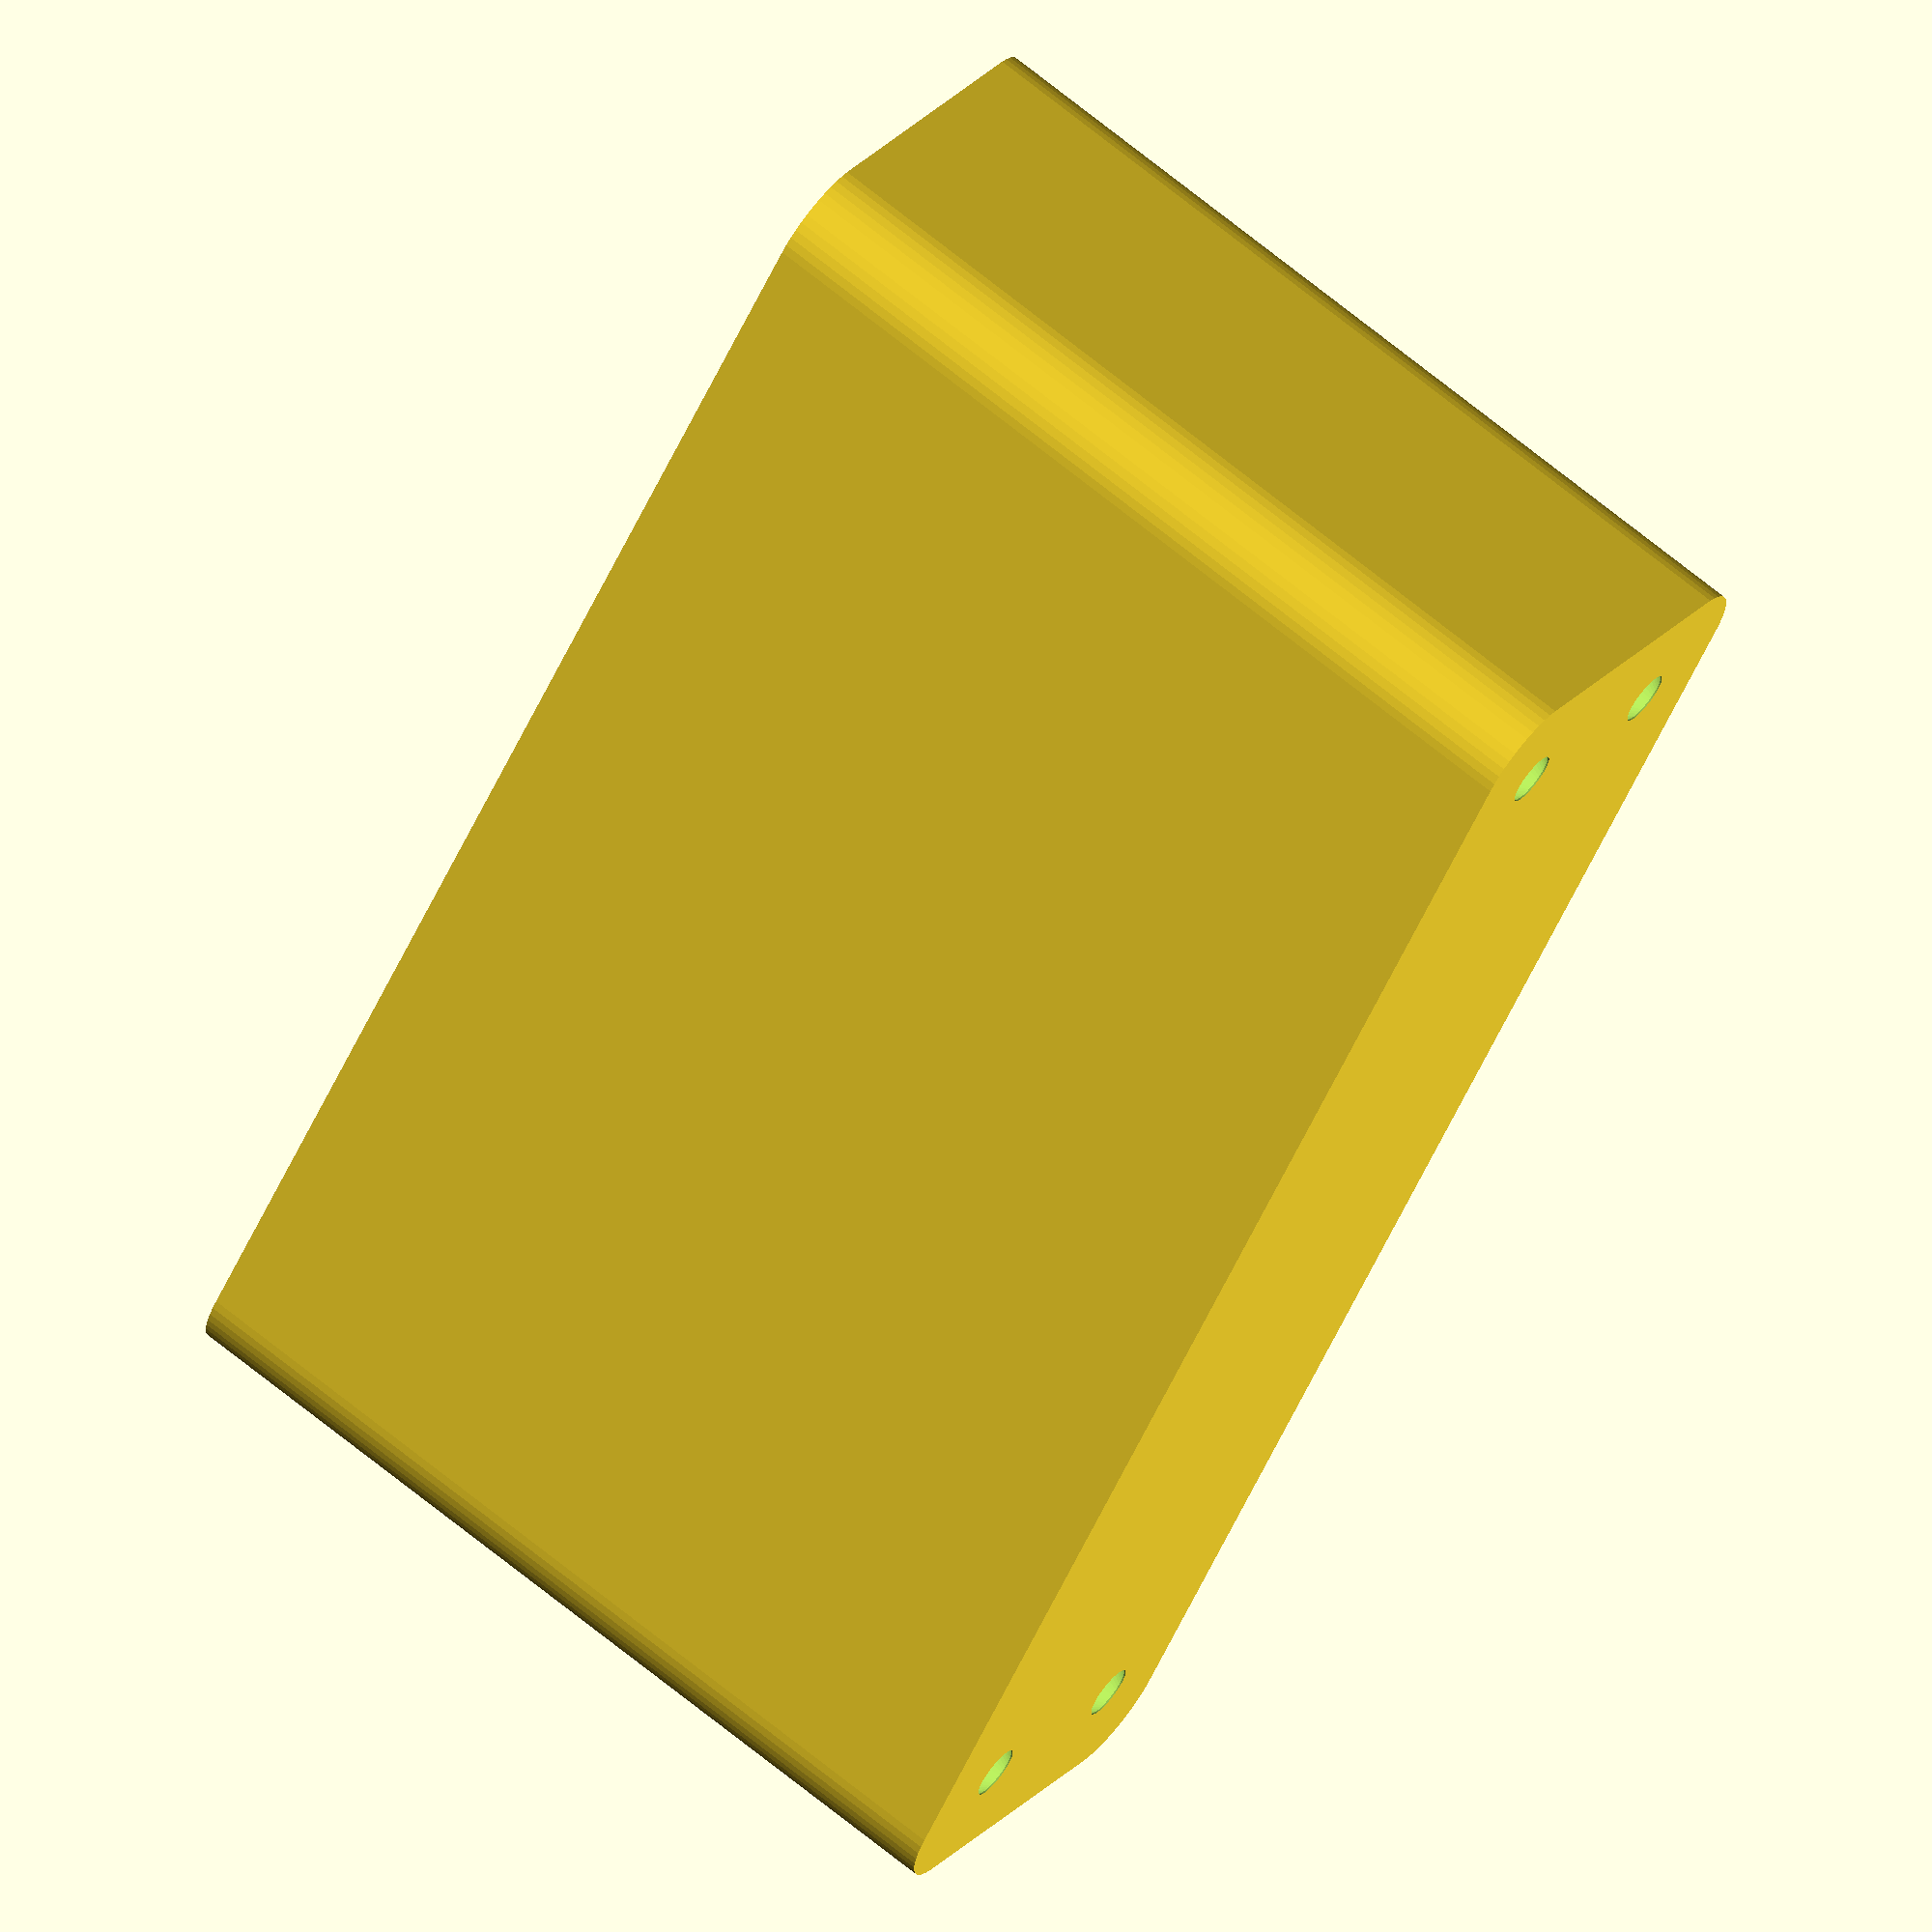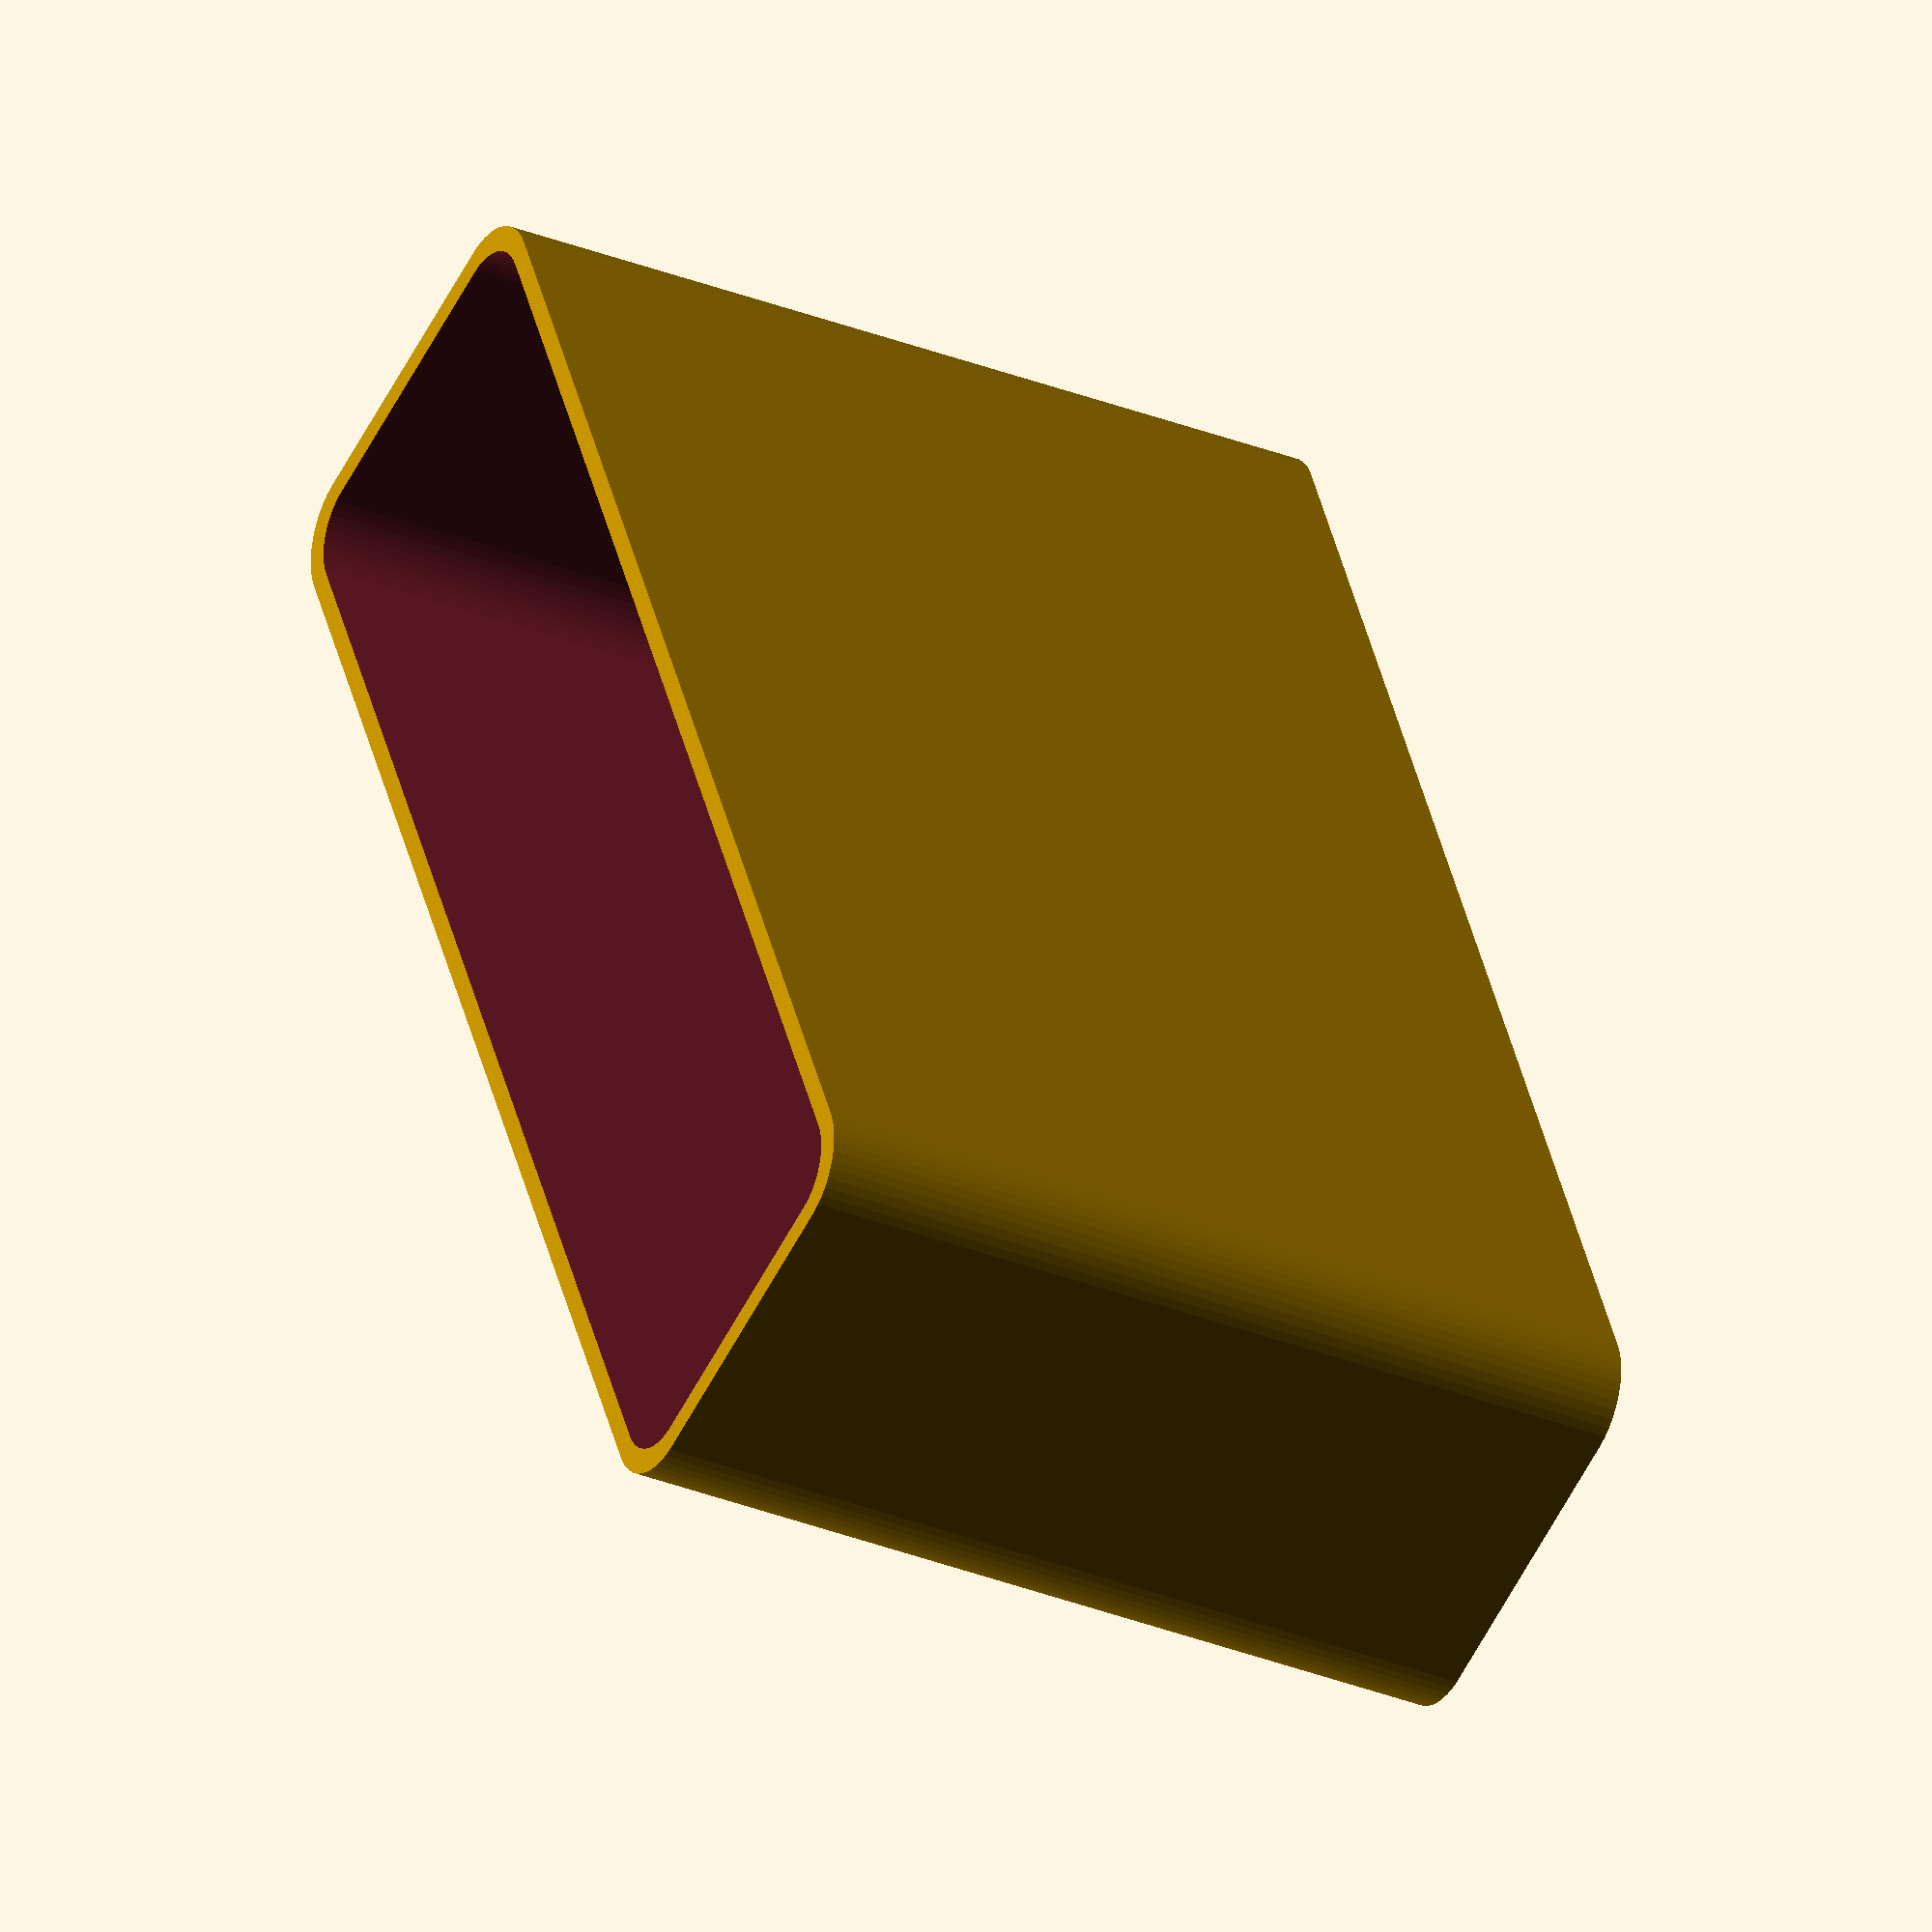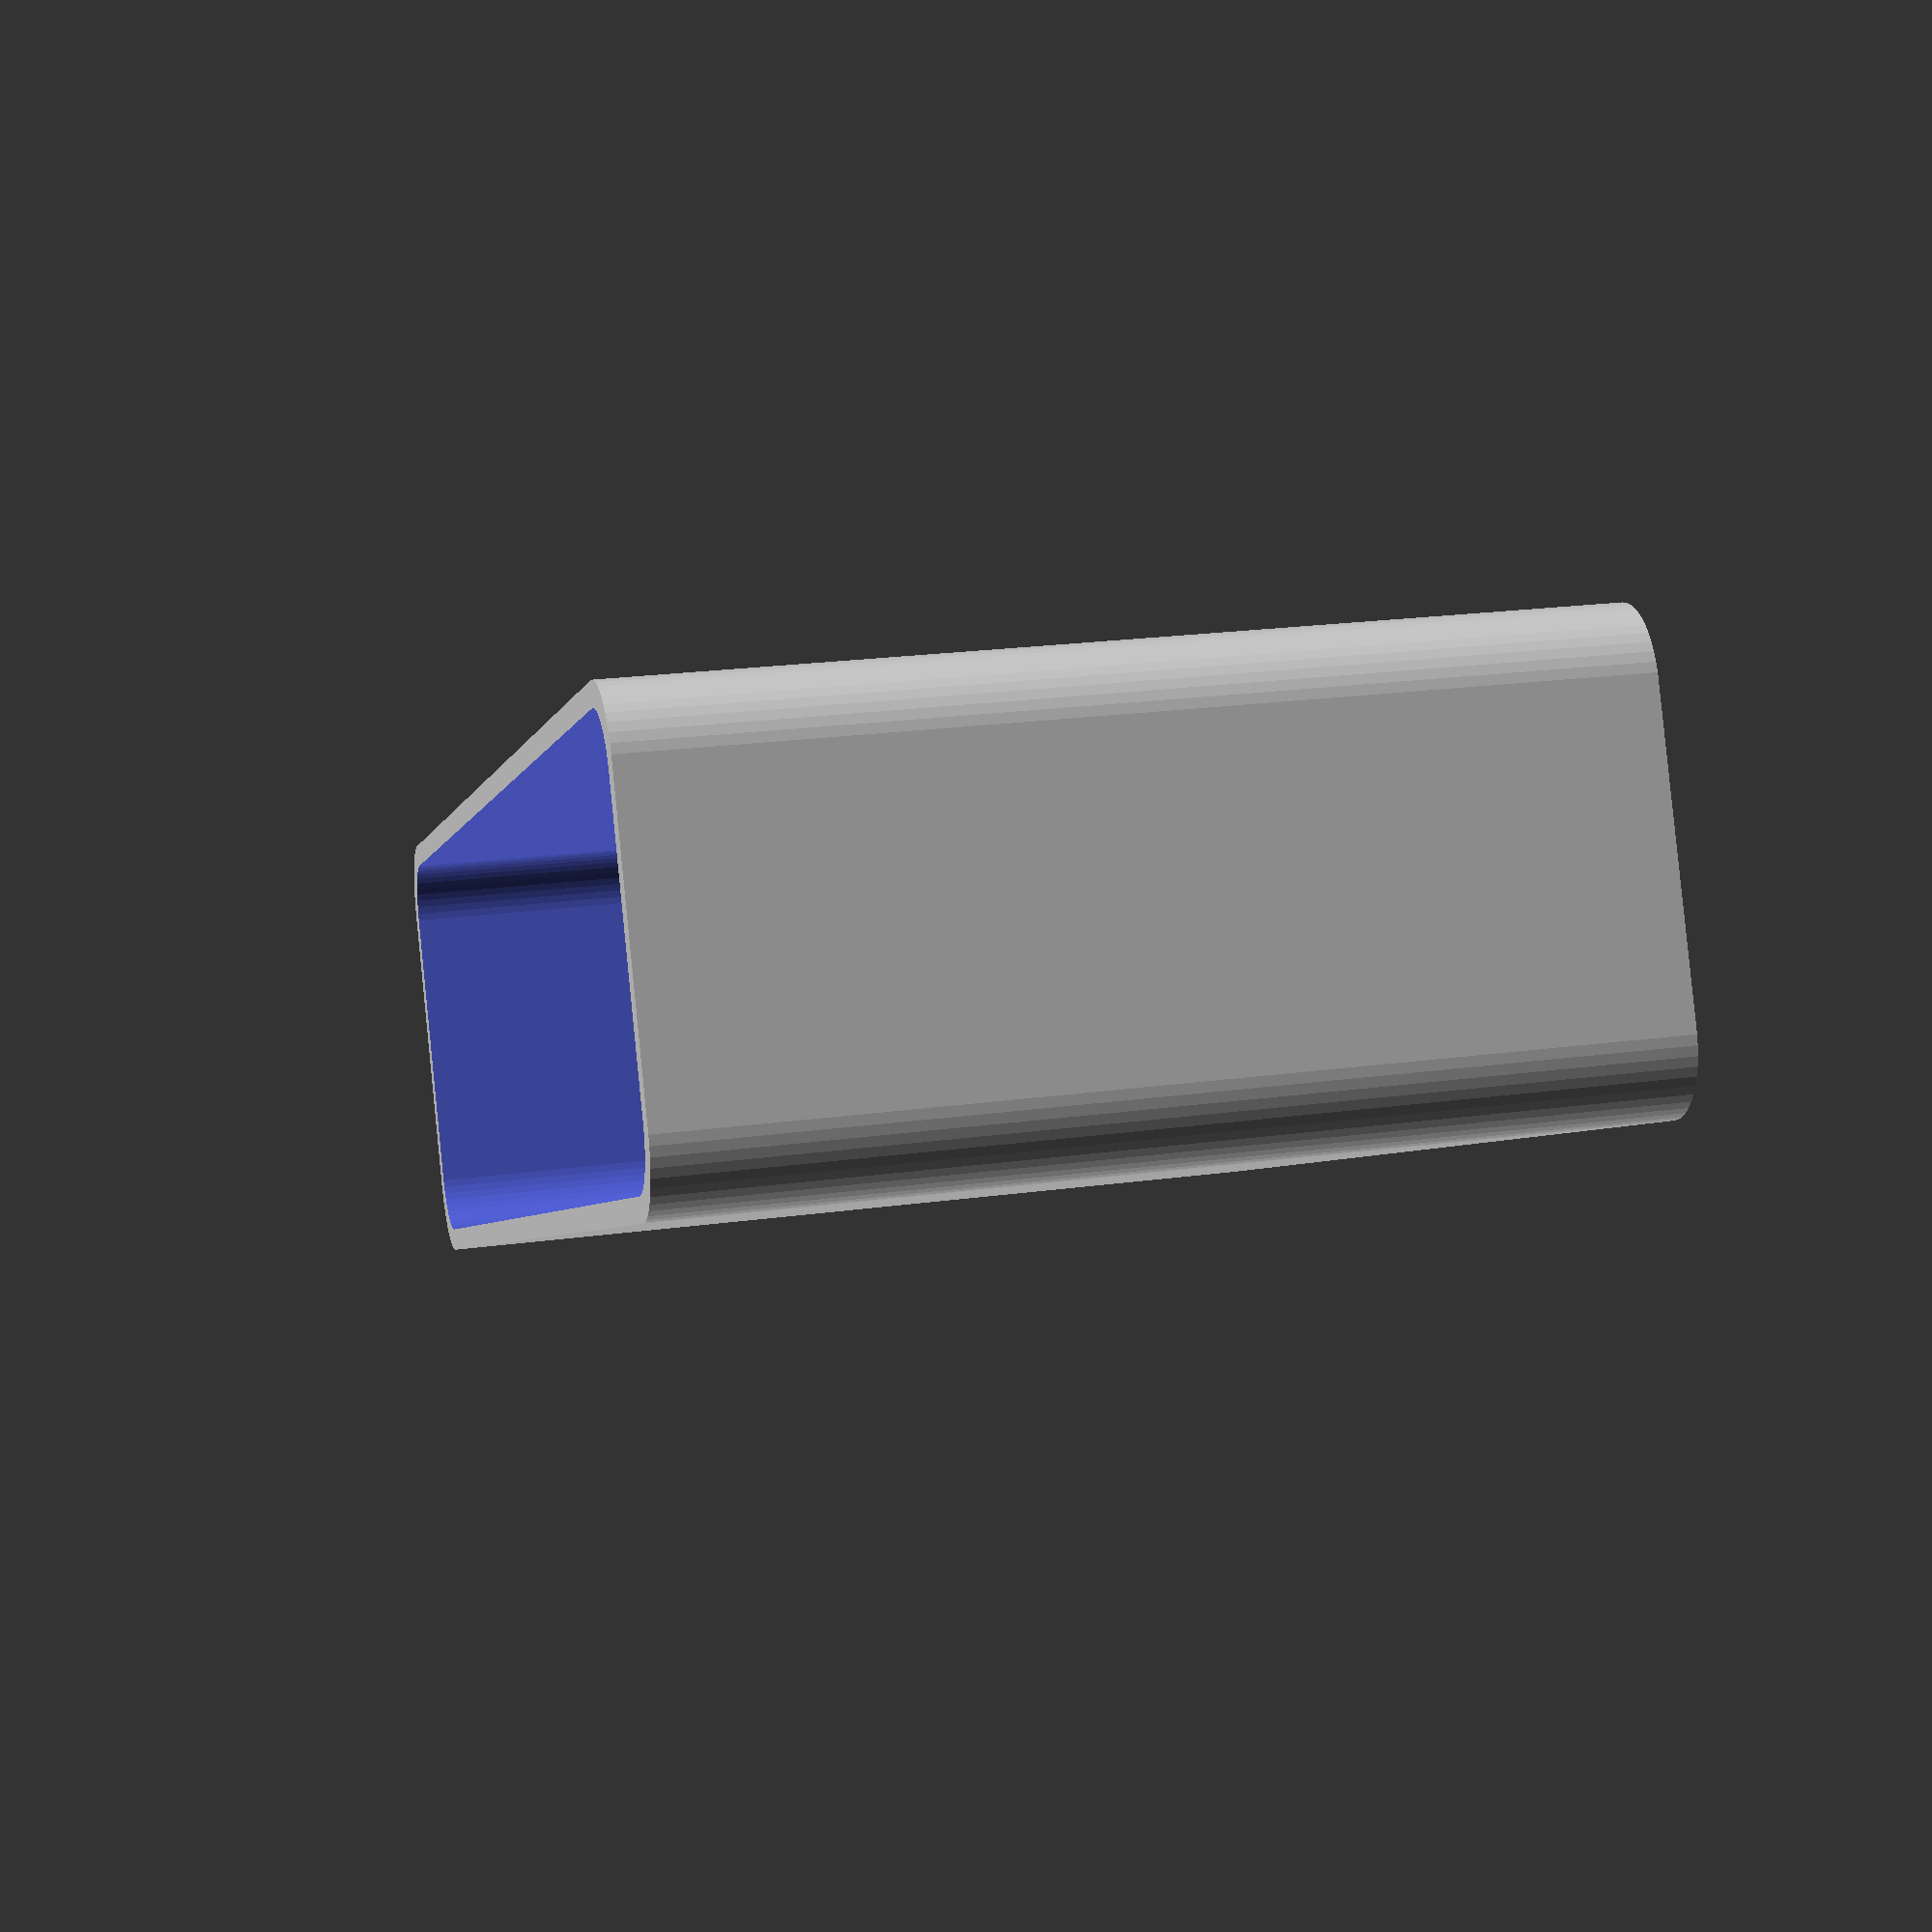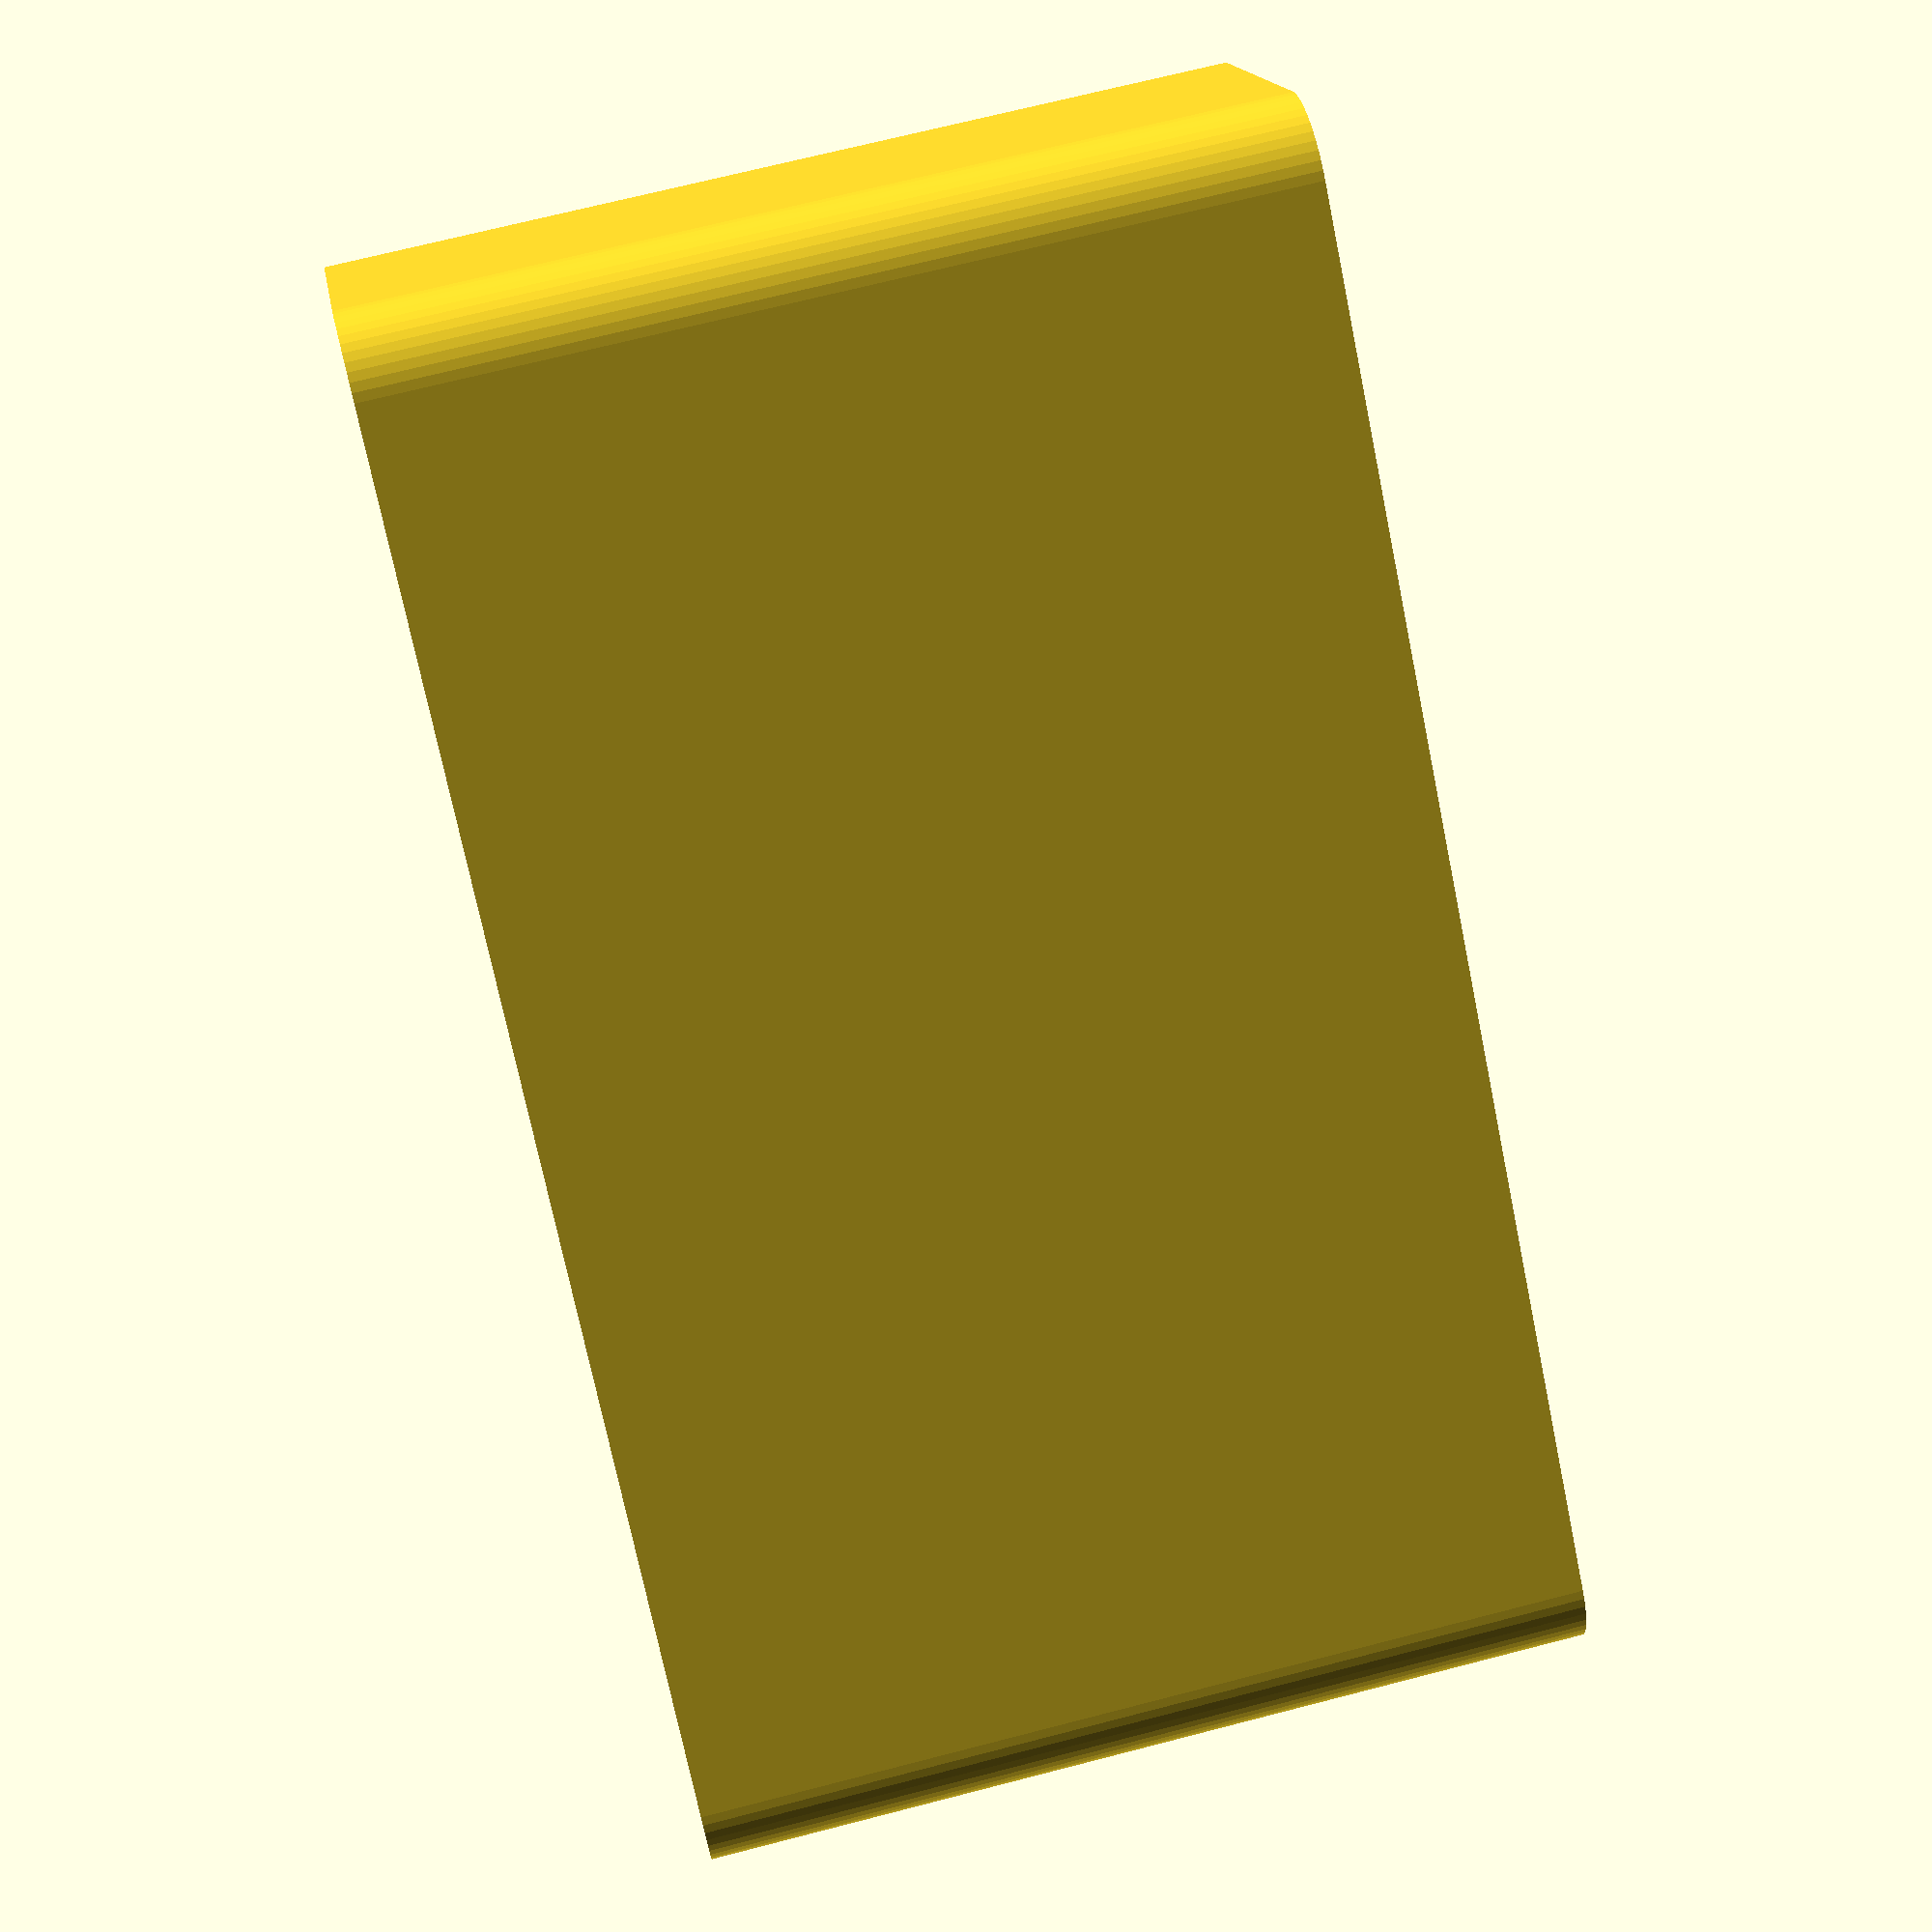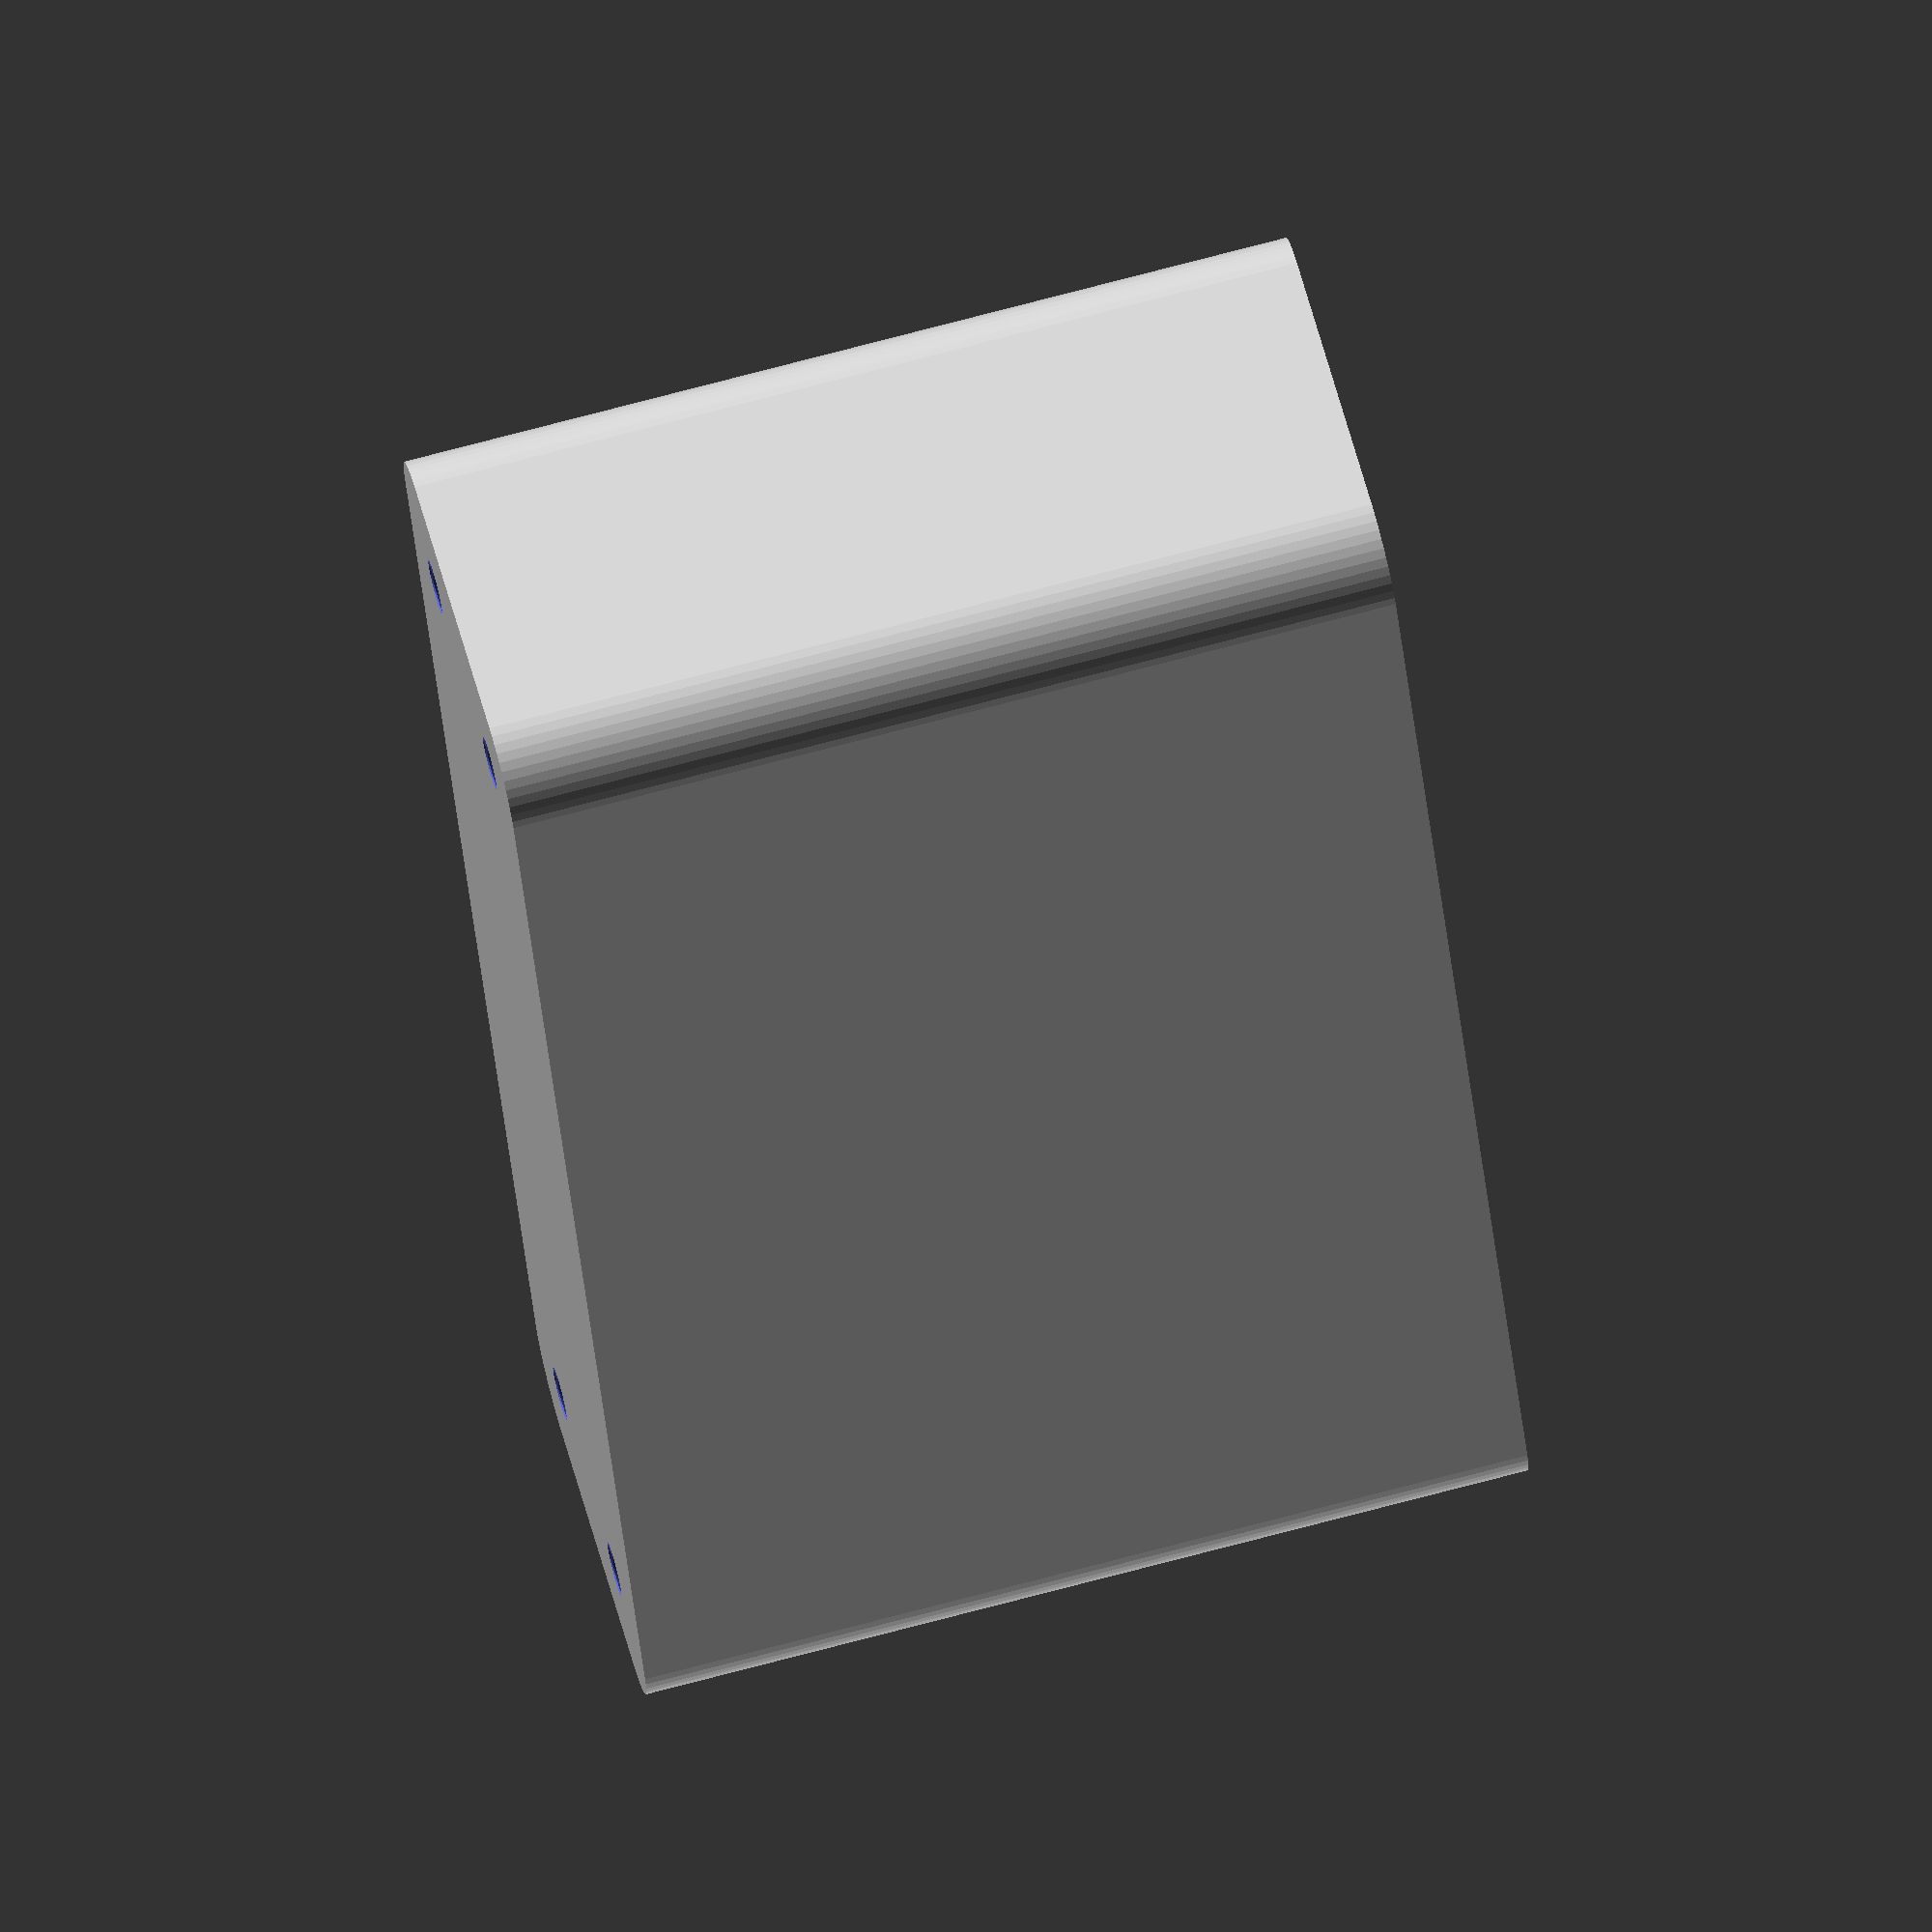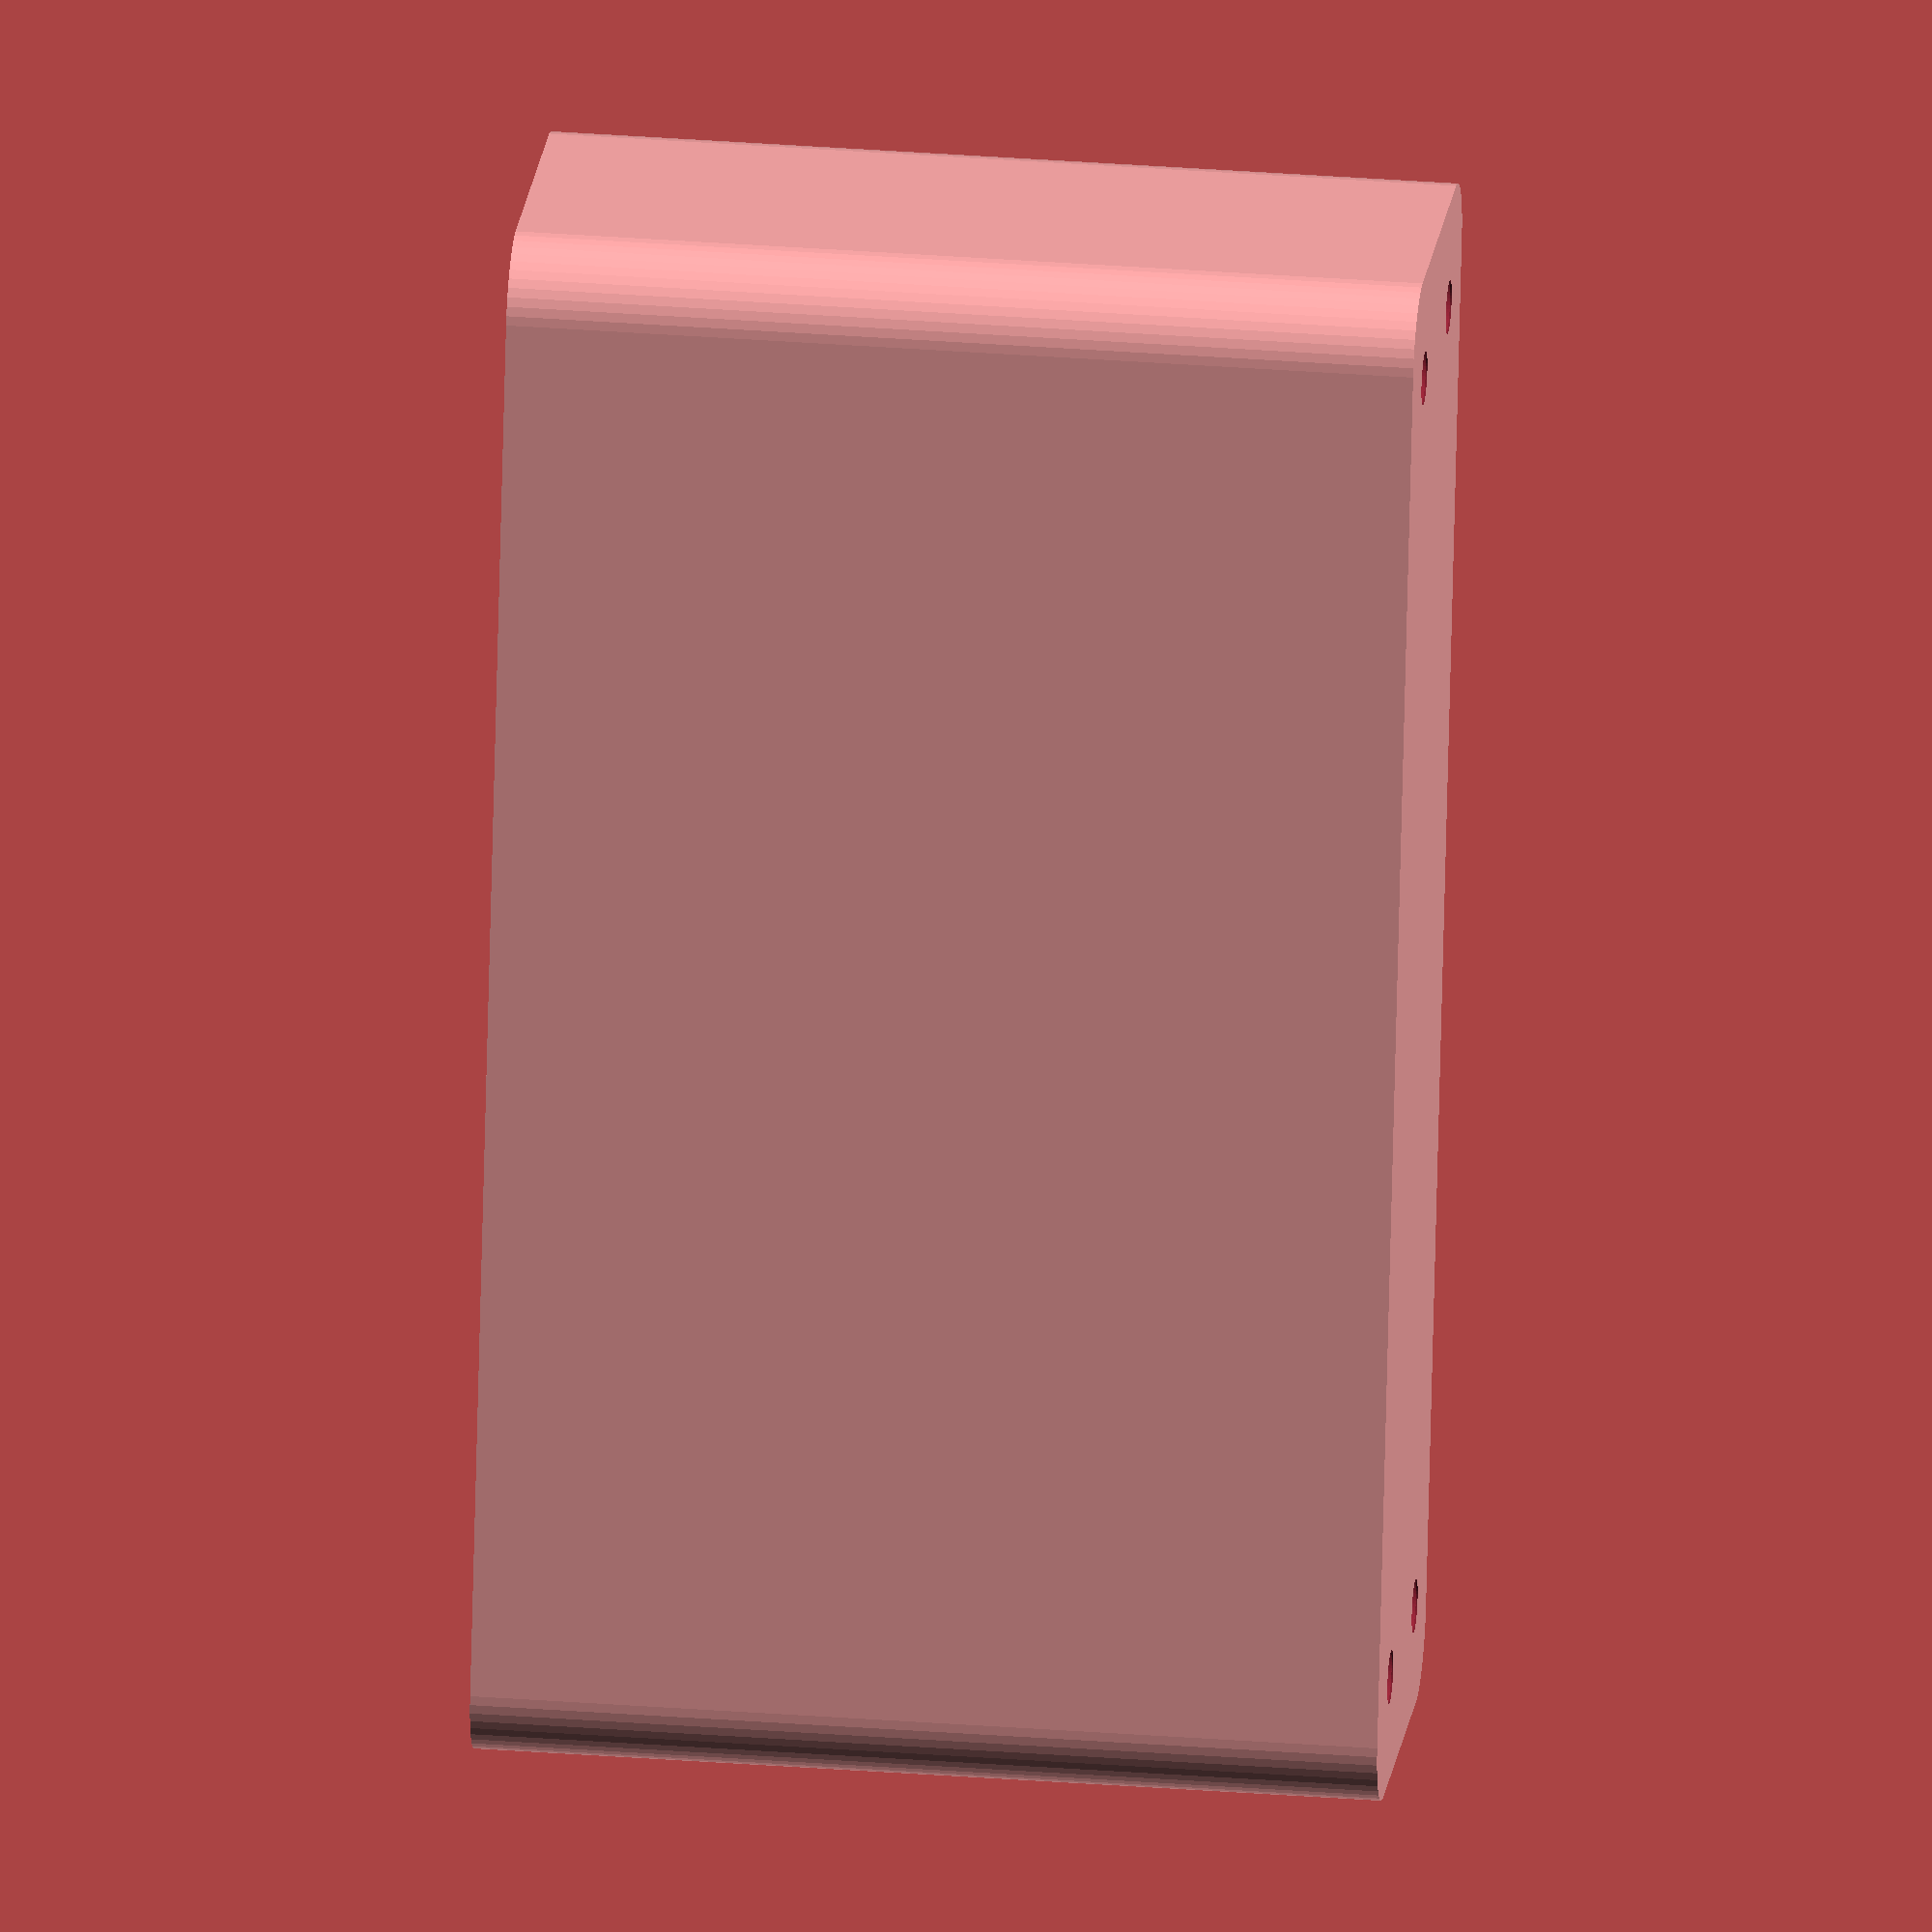
<openscad>
$fn = 50;


difference() {
	union() {
		hull() {
			translate(v = [-10.0000000000, 47.5000000000, 0]) {
				cylinder(h = 60, r = 5);
			}
			translate(v = [10.0000000000, 47.5000000000, 0]) {
				cylinder(h = 60, r = 5);
			}
			translate(v = [-10.0000000000, -47.5000000000, 0]) {
				cylinder(h = 60, r = 5);
			}
			translate(v = [10.0000000000, -47.5000000000, 0]) {
				cylinder(h = 60, r = 5);
			}
		}
	}
	union() {
		translate(v = [-7.5000000000, -45.0000000000, 2]) {
			rotate(a = [0, 0, 0]) {
				difference() {
					union() {
						translate(v = [0, 0, -6.0000000000]) {
							cylinder(h = 6, r = 1.5000000000);
						}
						translate(v = [0, 0, -1.9000000000]) {
							cylinder(h = 1.9000000000, r1 = 1.8000000000, r2 = 3.6000000000);
						}
						cylinder(h = 50, r = 3.6000000000);
						translate(v = [0, 0, -6.0000000000]) {
							cylinder(h = 6, r = 1.8000000000);
						}
						translate(v = [0, 0, -6.0000000000]) {
							cylinder(h = 6, r = 1.5000000000);
						}
					}
					union();
				}
			}
		}
		translate(v = [7.5000000000, -45.0000000000, 2]) {
			rotate(a = [0, 0, 0]) {
				difference() {
					union() {
						translate(v = [0, 0, -6.0000000000]) {
							cylinder(h = 6, r = 1.5000000000);
						}
						translate(v = [0, 0, -1.9000000000]) {
							cylinder(h = 1.9000000000, r1 = 1.8000000000, r2 = 3.6000000000);
						}
						cylinder(h = 50, r = 3.6000000000);
						translate(v = [0, 0, -6.0000000000]) {
							cylinder(h = 6, r = 1.8000000000);
						}
						translate(v = [0, 0, -6.0000000000]) {
							cylinder(h = 6, r = 1.5000000000);
						}
					}
					union();
				}
			}
		}
		translate(v = [-7.5000000000, 45.0000000000, 2]) {
			rotate(a = [0, 0, 0]) {
				difference() {
					union() {
						translate(v = [0, 0, -6.0000000000]) {
							cylinder(h = 6, r = 1.5000000000);
						}
						translate(v = [0, 0, -1.9000000000]) {
							cylinder(h = 1.9000000000, r1 = 1.8000000000, r2 = 3.6000000000);
						}
						cylinder(h = 50, r = 3.6000000000);
						translate(v = [0, 0, -6.0000000000]) {
							cylinder(h = 6, r = 1.8000000000);
						}
						translate(v = [0, 0, -6.0000000000]) {
							cylinder(h = 6, r = 1.5000000000);
						}
					}
					union();
				}
			}
		}
		translate(v = [7.5000000000, 45.0000000000, 2]) {
			rotate(a = [0, 0, 0]) {
				difference() {
					union() {
						translate(v = [0, 0, -6.0000000000]) {
							cylinder(h = 6, r = 1.5000000000);
						}
						translate(v = [0, 0, -1.9000000000]) {
							cylinder(h = 1.9000000000, r1 = 1.8000000000, r2 = 3.6000000000);
						}
						cylinder(h = 50, r = 3.6000000000);
						translate(v = [0, 0, -6.0000000000]) {
							cylinder(h = 6, r = 1.8000000000);
						}
						translate(v = [0, 0, -6.0000000000]) {
							cylinder(h = 6, r = 1.5000000000);
						}
					}
					union();
				}
			}
		}
		translate(v = [0, 0, 3]) {
			hull() {
				union() {
					translate(v = [-9.5000000000, 47.0000000000, 4]) {
						cylinder(h = 72, r = 4);
					}
					translate(v = [-9.5000000000, 47.0000000000, 4]) {
						sphere(r = 4);
					}
					translate(v = [-9.5000000000, 47.0000000000, 76]) {
						sphere(r = 4);
					}
				}
				union() {
					translate(v = [9.5000000000, 47.0000000000, 4]) {
						cylinder(h = 72, r = 4);
					}
					translate(v = [9.5000000000, 47.0000000000, 4]) {
						sphere(r = 4);
					}
					translate(v = [9.5000000000, 47.0000000000, 76]) {
						sphere(r = 4);
					}
				}
				union() {
					translate(v = [-9.5000000000, -47.0000000000, 4]) {
						cylinder(h = 72, r = 4);
					}
					translate(v = [-9.5000000000, -47.0000000000, 4]) {
						sphere(r = 4);
					}
					translate(v = [-9.5000000000, -47.0000000000, 76]) {
						sphere(r = 4);
					}
				}
				union() {
					translate(v = [9.5000000000, -47.0000000000, 4]) {
						cylinder(h = 72, r = 4);
					}
					translate(v = [9.5000000000, -47.0000000000, 4]) {
						sphere(r = 4);
					}
					translate(v = [9.5000000000, -47.0000000000, 76]) {
						sphere(r = 4);
					}
				}
			}
		}
	}
}
</openscad>
<views>
elev=290.5 azim=141.6 roll=129.1 proj=o view=solid
elev=210.2 azim=155.2 roll=120.4 proj=o view=wireframe
elev=338.1 azim=64.5 roll=76.5 proj=p view=solid
elev=110.2 azim=126.6 roll=104.5 proj=p view=wireframe
elev=106.0 azim=20.9 roll=284.8 proj=o view=wireframe
elev=328.6 azim=166.9 roll=96.3 proj=o view=solid
</views>
